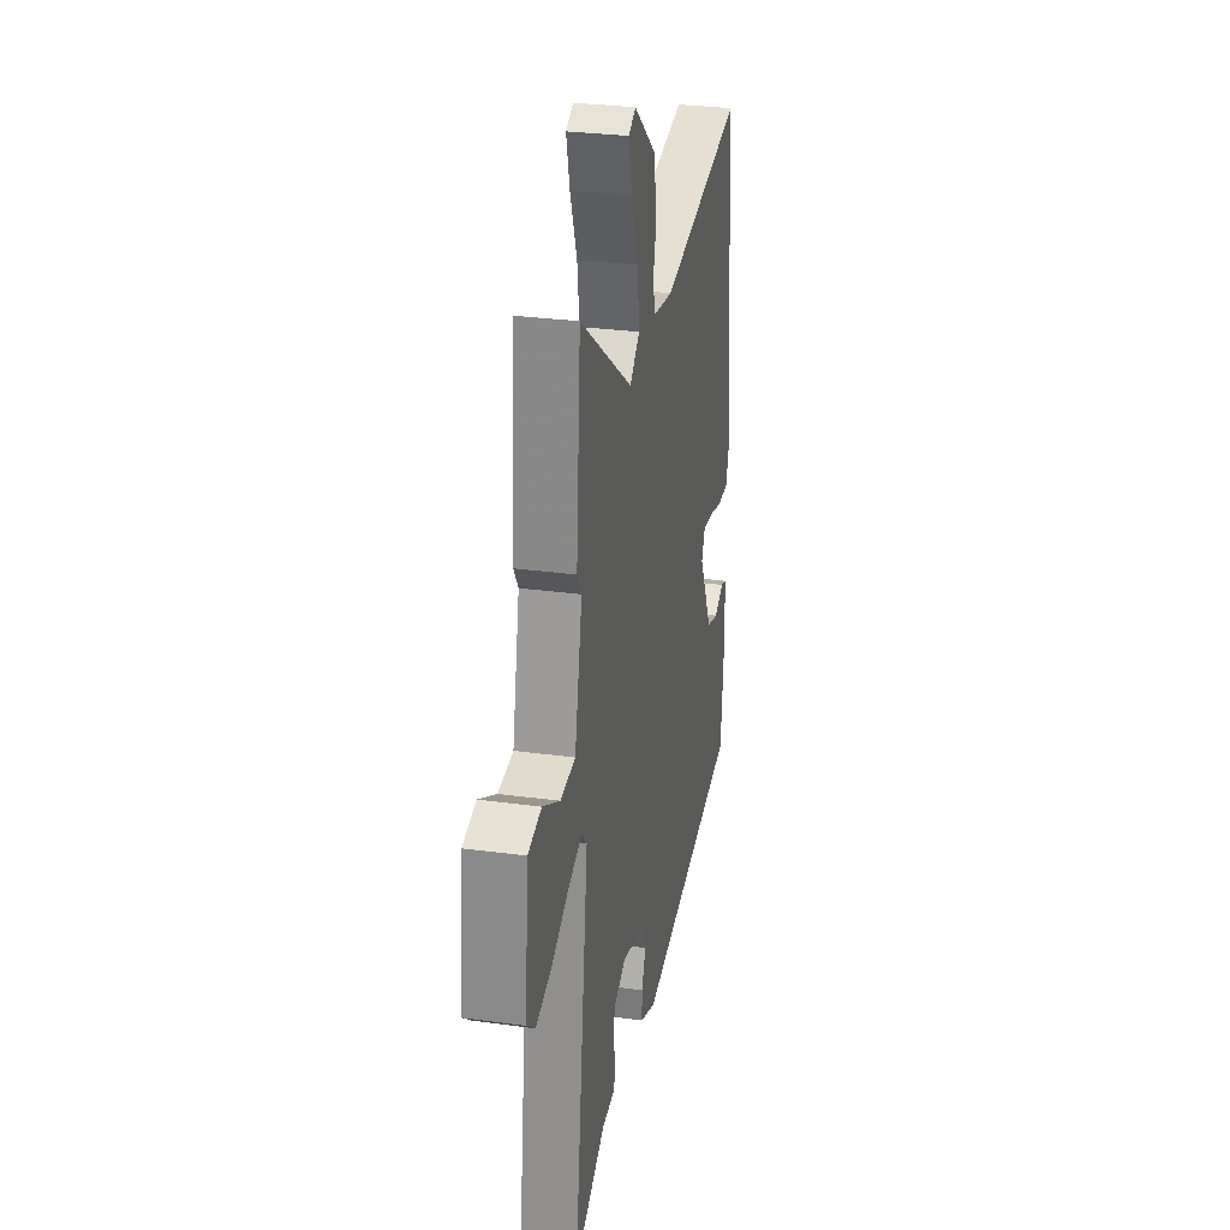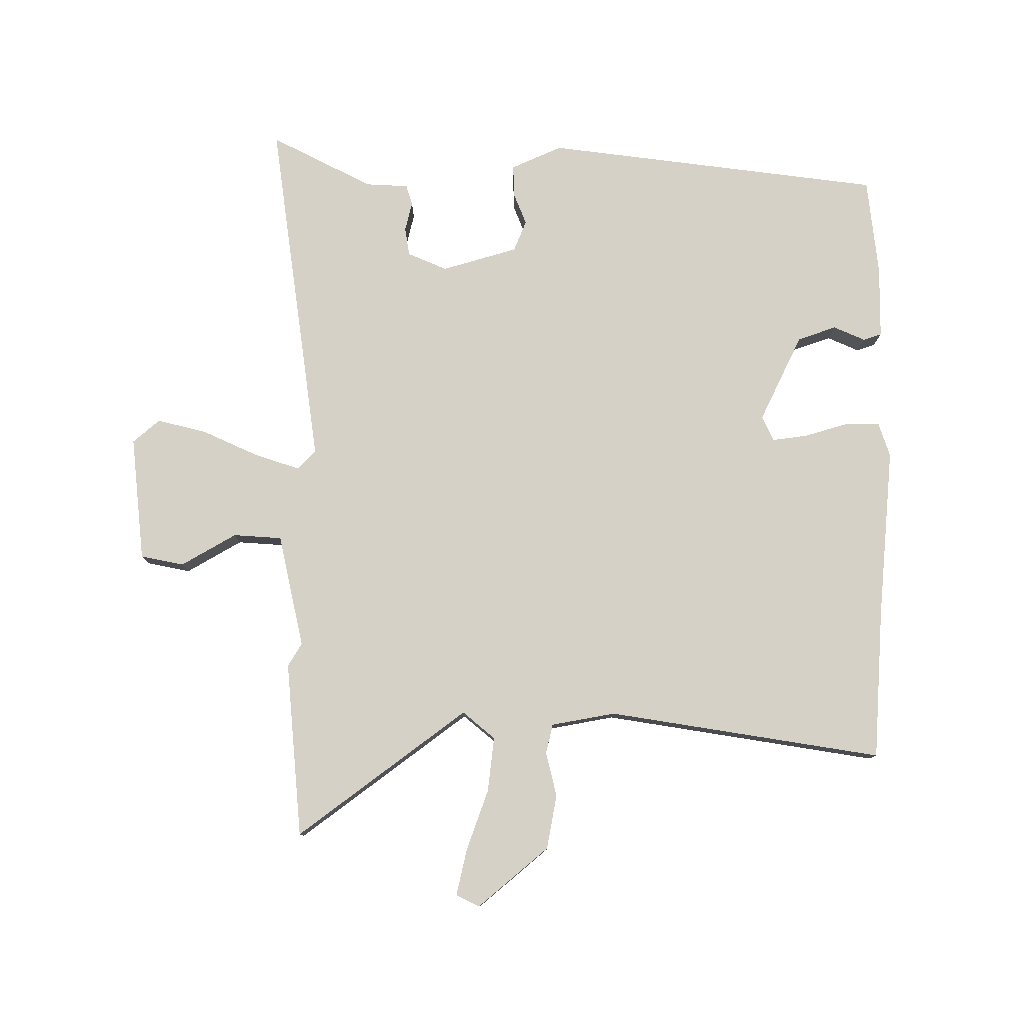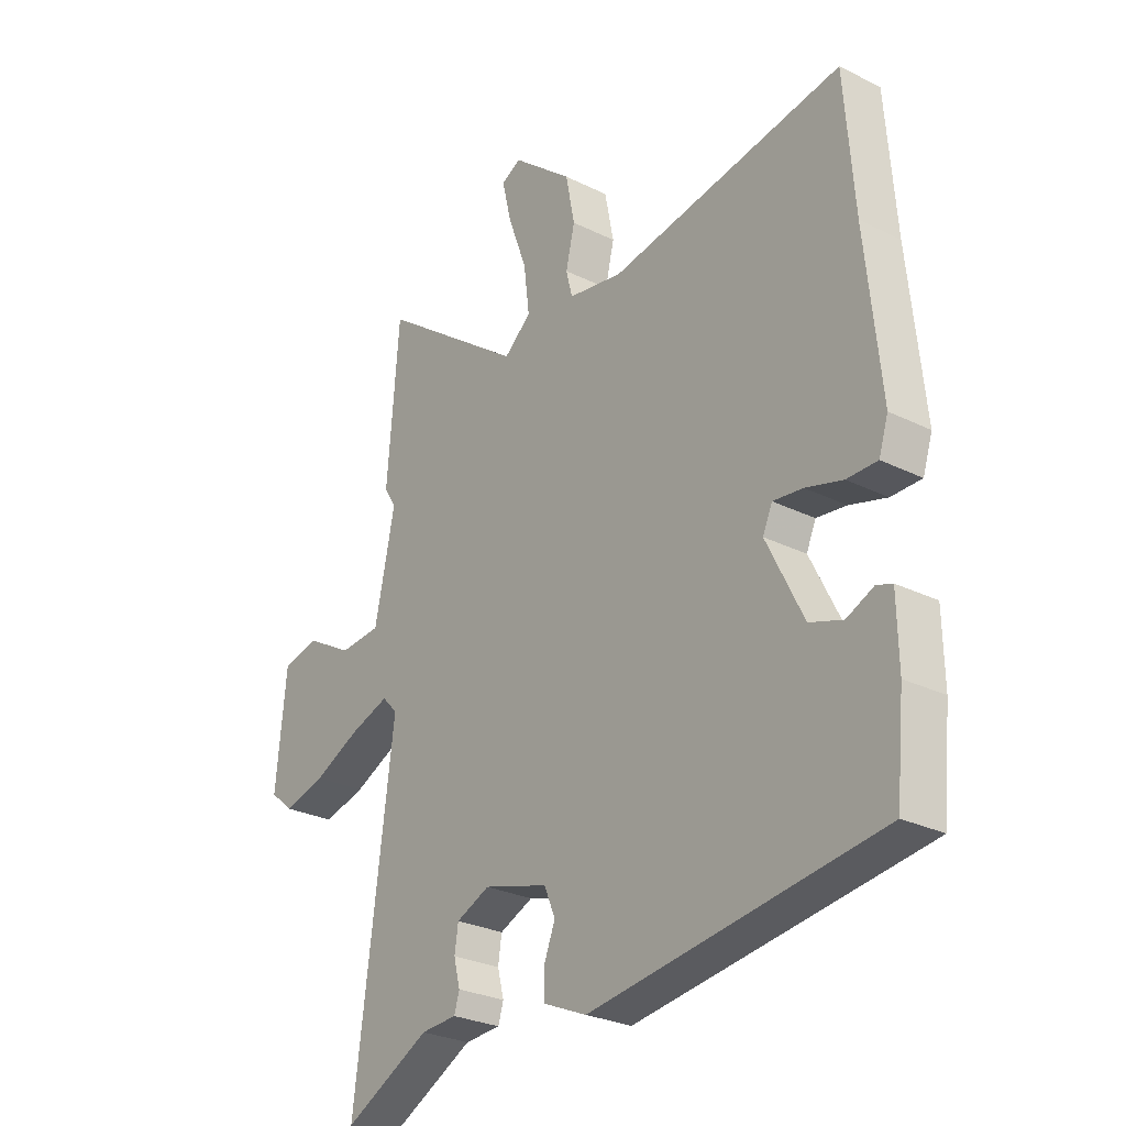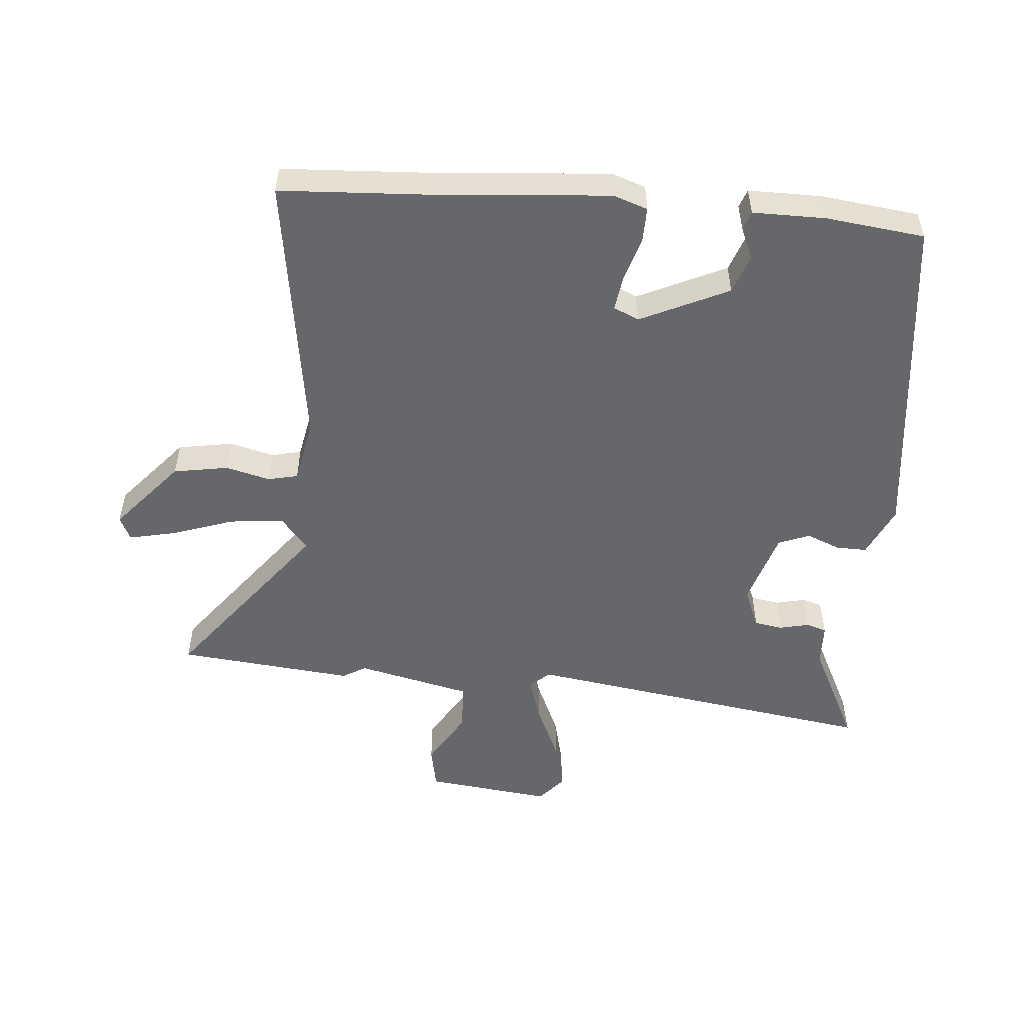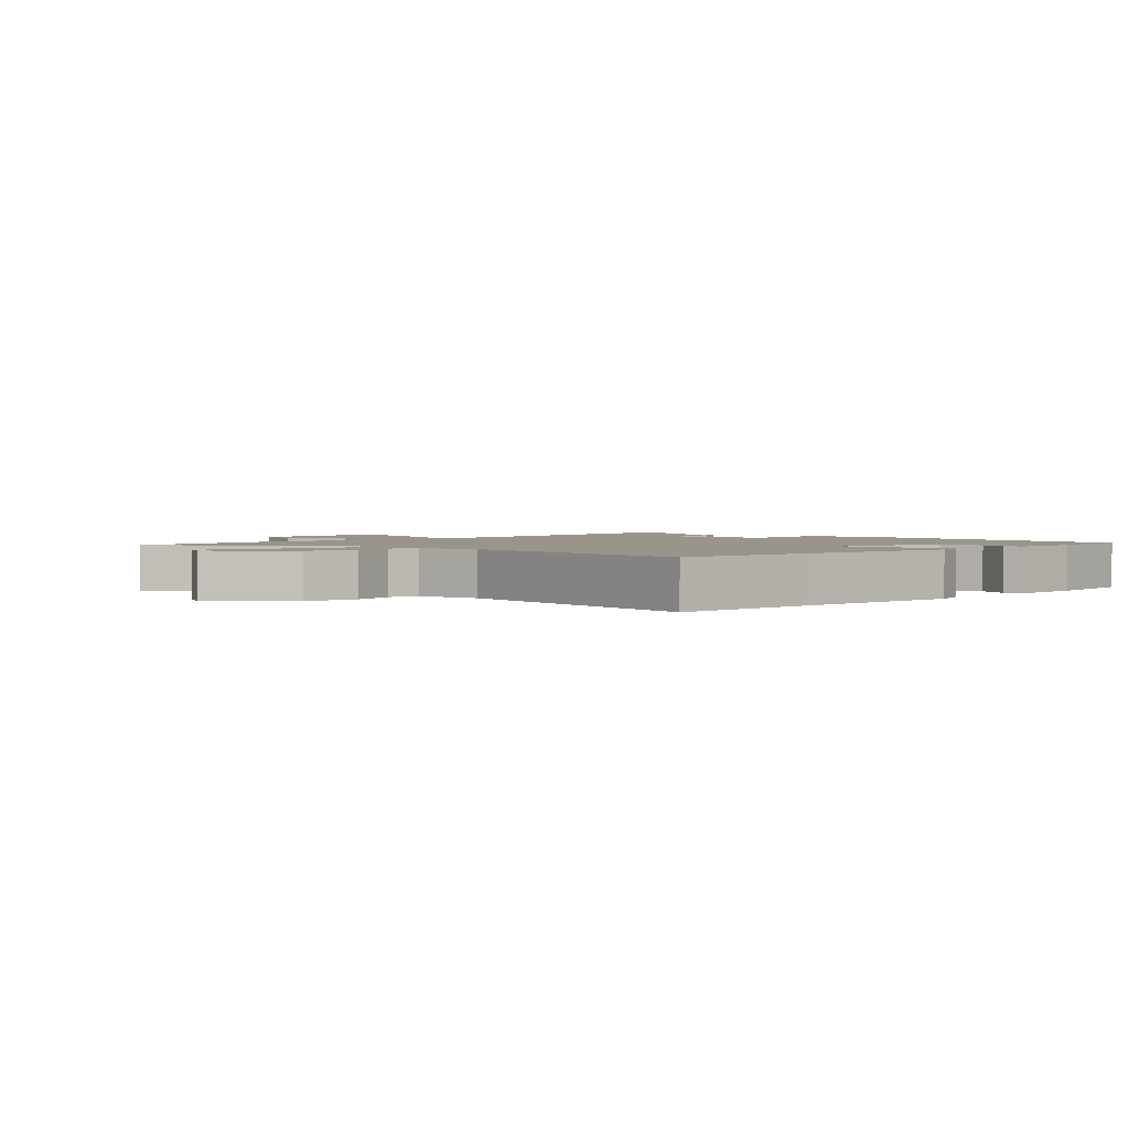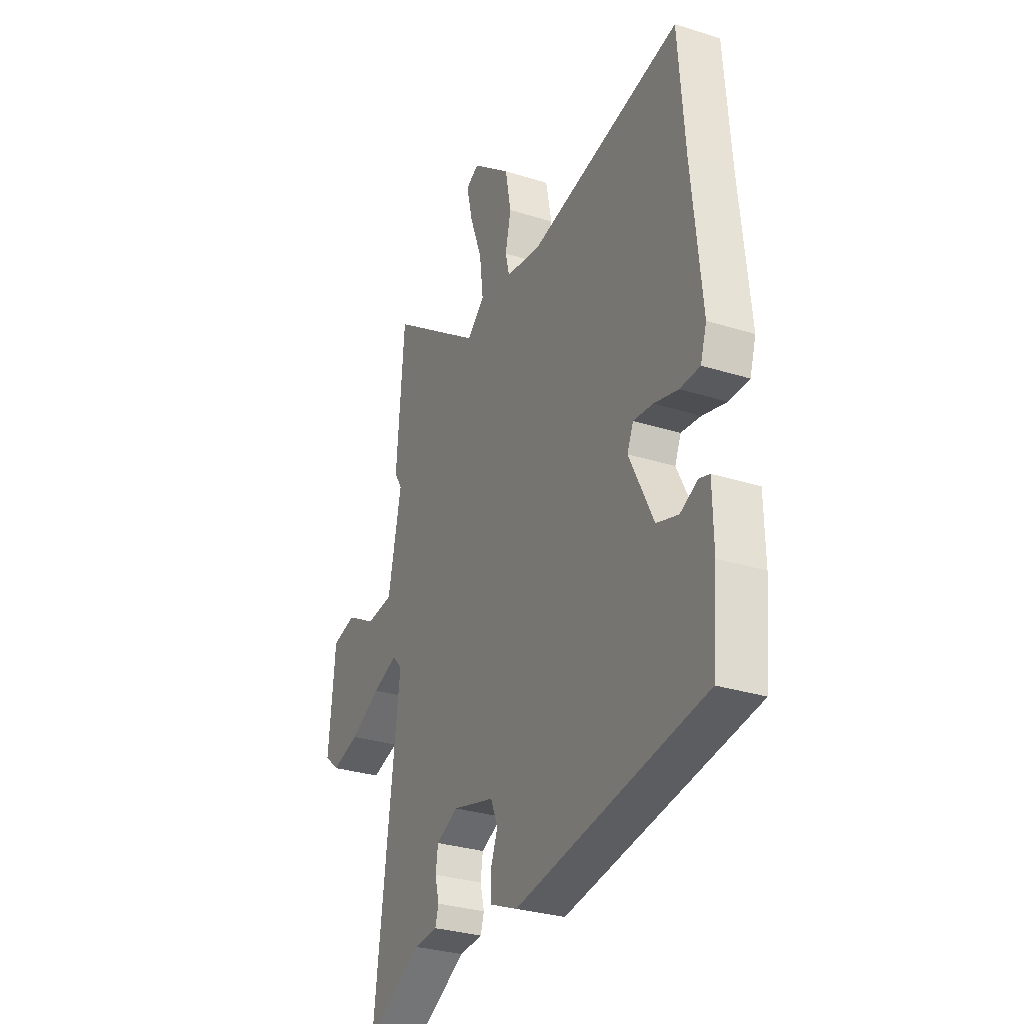
<metadata>
{"format":"obj","ext":"obj","renderer":"f3d","projection":"perspective","resolution":1024,"background":"white","views":[{"elev":29.9,"azim":-78.8,"up":"+Z"},{"elev":79.0,"azim":-0.5,"up":"+Y"},{"elev":-27.5,"azim":52.7,"up":"+Z"},{"elev":-52.2,"azim":84.0,"up":"+Y"},{"elev":2.0,"azim":43.6,"up":"+Y"},{"elev":-30.6,"azim":65.6,"up":"+Z"}]}
</metadata>
<code>
v 0.519 0.07 -0.442
v -0.03 0.07 -0.517
v -0.113 0.07 -0.481
v -0.113 0.07 -0.431
v -0.092 0.07 -0.377
v -0.113 0.07 -0.327
v -0.236 0.07 -0.292
v -0.3 0.07 -0.32
v -0.307 0.07 -0.366
v -0.295 0.07 -0.414
v -0.305 0.07 -0.447
v -0.374 0.07 -0.451
v -0.539 0.07 -0.537
v -0.464 0.07 0.038
v -0.493 0.07 0.069
v -0.567 0.07 0.044
v -0.657 0.07 0.002
v -0.738 0.07 -0.019
v -0.782 0.07 0.018
v -0.762 0.07 0.222
v -0.692 0.07 0.237
v -0.602 0.07 0.186
v -0.523 0.07 0.192
v -0.484 0.07 0.377
v -0.507 0.07 0.414
v -0.484 0.07 0.7
v -0.207 0.07 0.497
v -0.155 0.07 0.541
v -0.166 0.07 0.629
v -0.202 0.07 0.727
v -0.22 0.07 0.803
v -0.182 0.07 0.822
v -0.067 0.07 0.727
v -0.05 0.07 0.639
v -0.067 0.07 0.567
v -0.055 0.07 0.519
v 0.049 0.07 0.501
v 0.494 0.07 0.576
v 0.512 0.07 0.335
v 0.54 0.07 0.054
v 0.522 0.07 -0.002
v 0.464 0.07 -0.002
v 0.394 0.07 0.018
v 0.337 0.07 0.025
v 0.319 0.07 -0.016
v 0.389 0.07 -0.157
v 0.452 0.07 -0.178
v 0.503 0.07 -0.155
v 0.533 0.07 -0.165
v 0.535 0.07 -0.283
v 0.519 0 -0.442
v -0.03 0 -0.517
v -0.113 0 -0.481
v -0.113 0 -0.431
v -0.092 0 -0.377
v -0.113 0 -0.327
v -0.236 0 -0.292
v -0.3 0 -0.32
v -0.307 0 -0.366
v -0.295 0 -0.414
v -0.305 0 -0.447
v -0.374 0 -0.451
v -0.539 0 -0.537
v -0.464 0 0.038
v -0.493 0 0.069
v -0.567 0 0.044
v -0.657 0 0.002
v -0.738 0 -0.019
v -0.782 0 0.018
v -0.762 0 0.222
v -0.692 0 0.237
v -0.602 0 0.186
v -0.523 0 0.192
v -0.484 0 0.377
v -0.507 0 0.414
v -0.484 0 0.7
v -0.207 0 0.497
v -0.155 0 0.541
v -0.166 0 0.629
v -0.202 0 0.727
v -0.22 0 0.803
v -0.182 0 0.822
v -0.067 0 0.727
v -0.05 0 0.639
v -0.067 0 0.567
v -0.055 0 0.519
v 0.049 0 0.501
v 0.494 0 0.576
v 0.512 0 0.335
v 0.54 0 0.054
v 0.522 0 -0.002
v 0.464 0 -0.002
v 0.394 0 0.018
v 0.337 0 0.025
v 0.319 0 -0.016
v 0.389 0 -0.157
v 0.452 0 -0.178
v 0.503 0 -0.155
v 0.533 0 -0.165
v 0.535 0 -0.283
f 47 48 49 50
f 46 47 50 1
f 45 46 1 2
f 44 45 2 3
f 40 41 42 43
f 39 40 43 44
f 37 38 39 44
f 36 37 44
f 32 33 34 35
f 32 35 36
f 29 30 31 32
f 28 29 32 36
f 27 28 36 44
f 24 25 26 27
f 23 24 27 44
f 19 20 21 22
f 16 17 18 19
f 15 16 19 22
f 14 15 22 23
f 12 13 14
f 9 10 11 12
f 8 9 12 14
f 7 8 14 23
f 44 3 4 5
f 44 5 6
f 6 7 23 44
f 100 99 98 97
f 51 100 97 96
f 52 51 96 95
f 53 52 95 94
f 93 92 91 90
f 94 93 90 89
f 94 89 88 87
f 94 87 86
f 85 84 83 82
f 86 85 82
f 82 81 80 79
f 86 82 79 78
f 94 86 78 77
f 77 76 75 74
f 94 77 74 73
f 72 71 70 69
f 69 68 67 66
f 72 69 66 65
f 73 72 65 64
f 64 63 62
f 62 61 60 59
f 64 62 59 58
f 73 64 58 57
f 55 54 53 94
f 56 55 94
f 94 73 57 56
f 1 51 52 2
f 2 52 53 3
f 3 53 54 4
f 4 54 55 5
f 5 55 56 6
f 6 56 57 7
f 7 57 58 8
f 8 58 59 9
f 9 59 60 10
f 10 60 61 11
f 11 61 62 12
f 12 62 63 13
f 13 63 64 14
f 14 64 65 15
f 15 65 66 16
f 16 66 67 17
f 17 67 68 18
f 18 68 69 19
f 19 69 70 20
f 20 70 71 21
f 21 71 72 22
f 22 72 73 23
f 23 73 74 24
f 24 74 75 25
f 25 75 76 26
f 26 76 77 27
f 27 77 78 28
f 28 78 79 29
f 29 79 80 30
f 30 80 81 31
f 31 81 82 32
f 32 82 83 33
f 33 83 84 34
f 34 84 85 35
f 35 85 86 36
f 36 86 87 37
f 37 87 88 38
f 38 88 89 39
f 39 89 90 40
f 40 90 91 41
f 41 91 92 42
f 42 92 93 43
f 43 93 94 44
f 44 94 95 45
f 45 95 96 46
f 46 96 97 47
f 47 97 98 48
f 48 98 99 49
f 49 99 100 50
f 50 100 51 1

</code>
